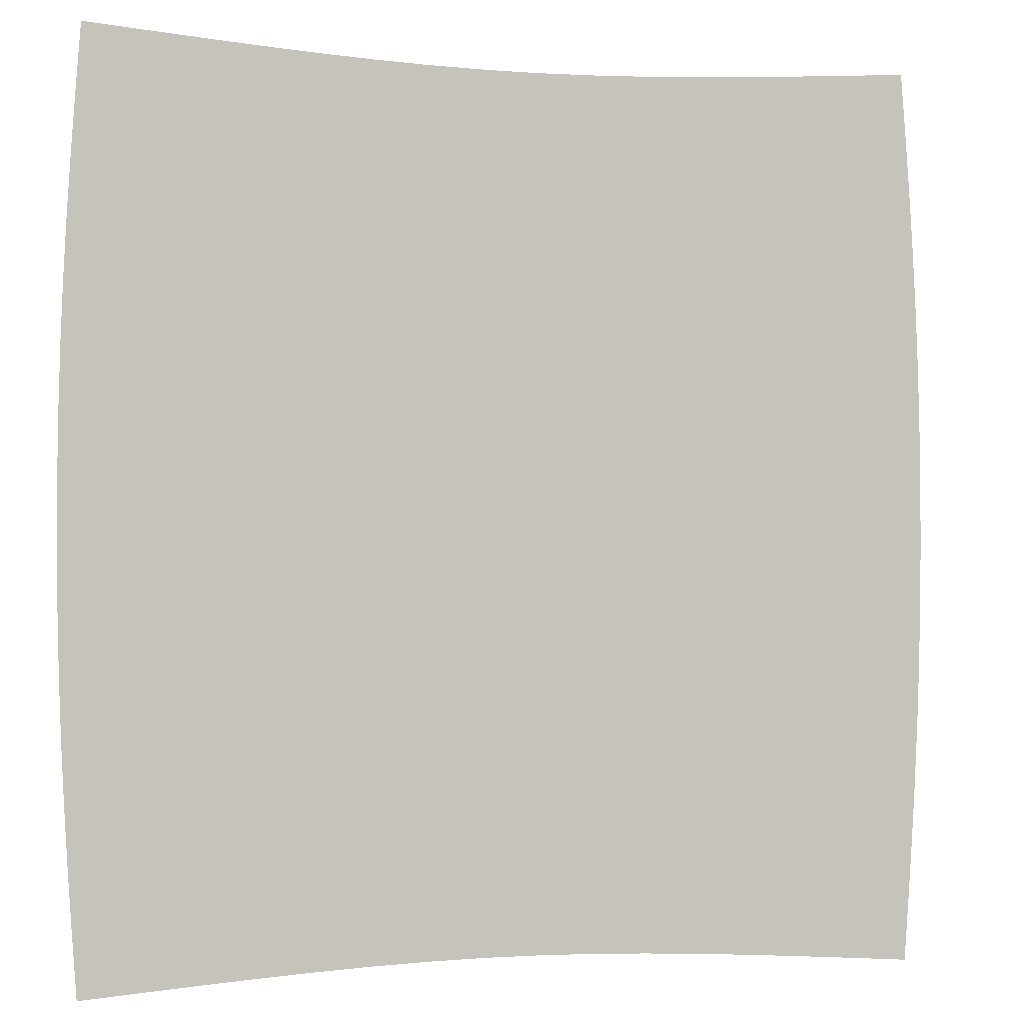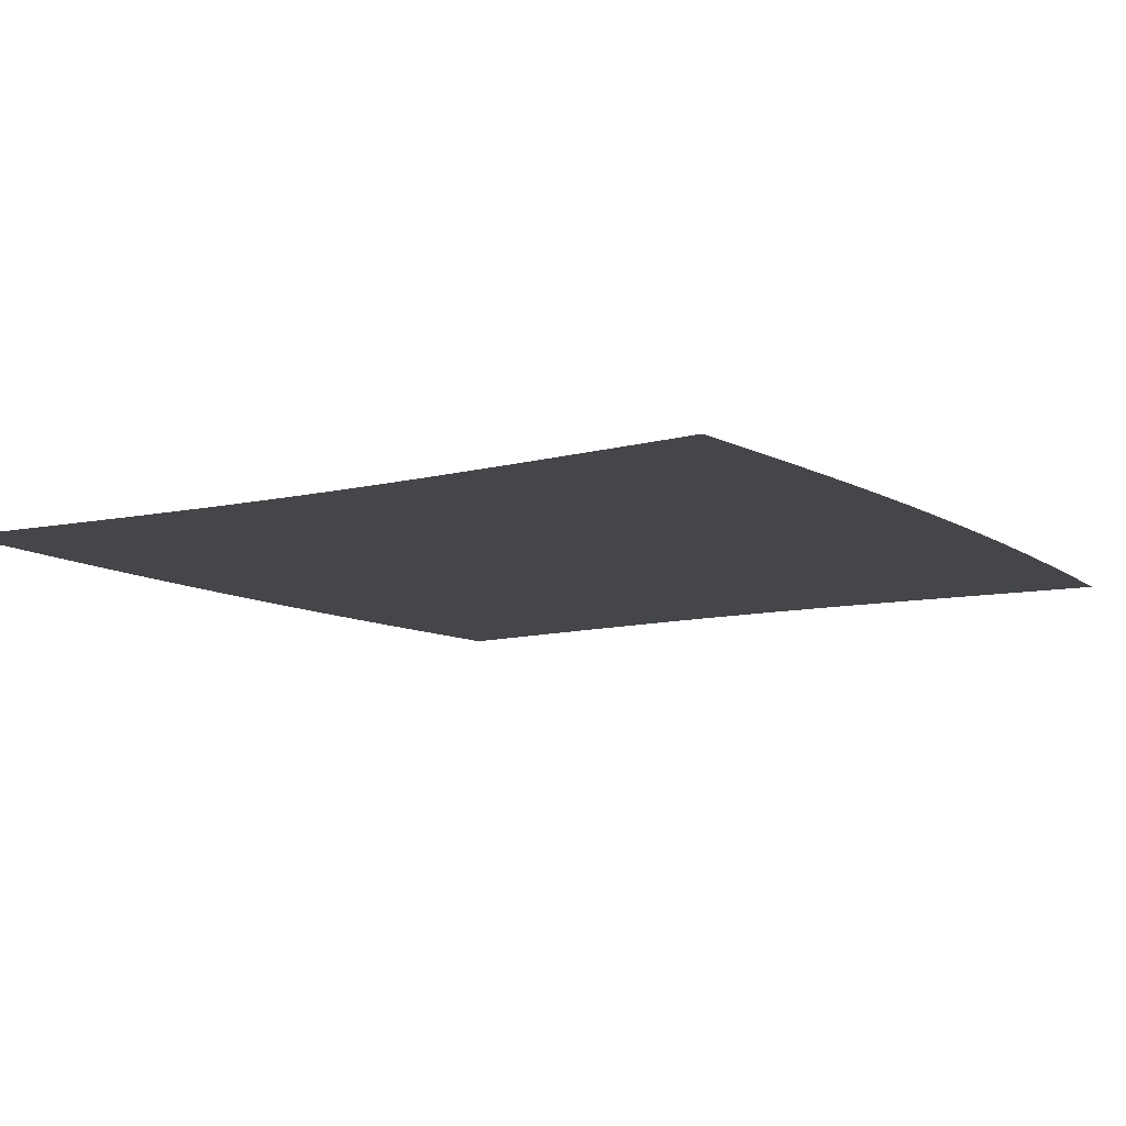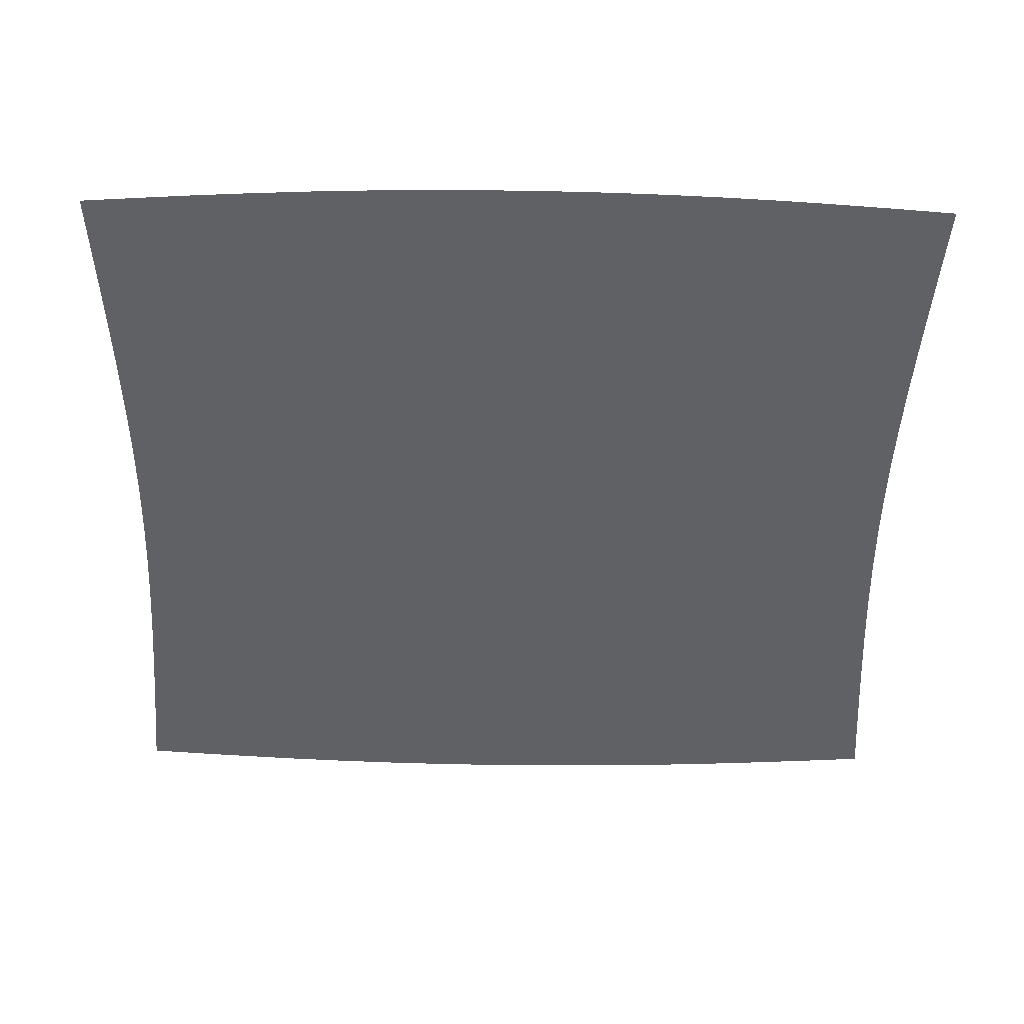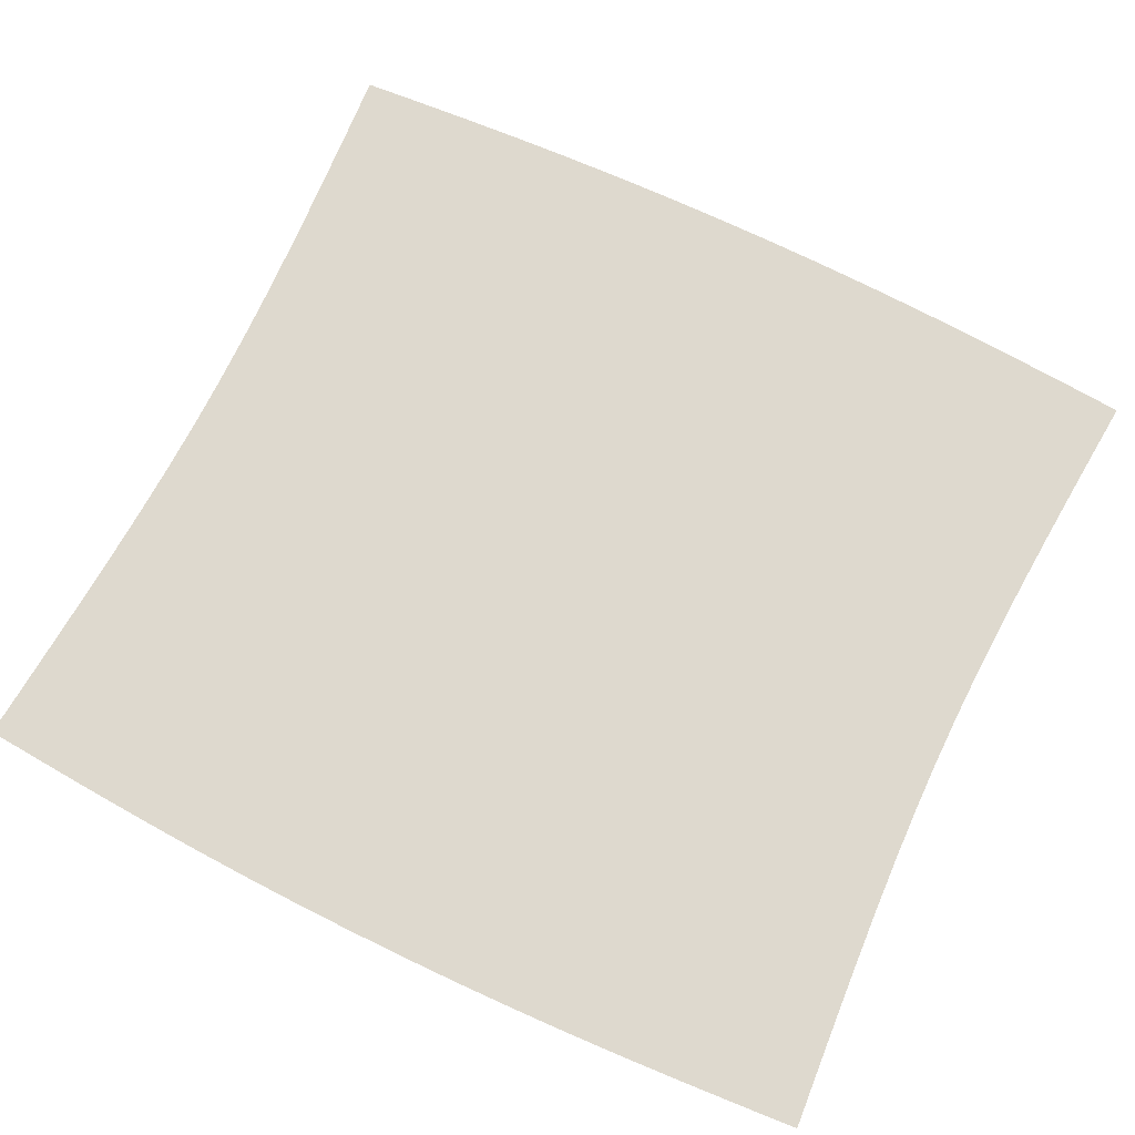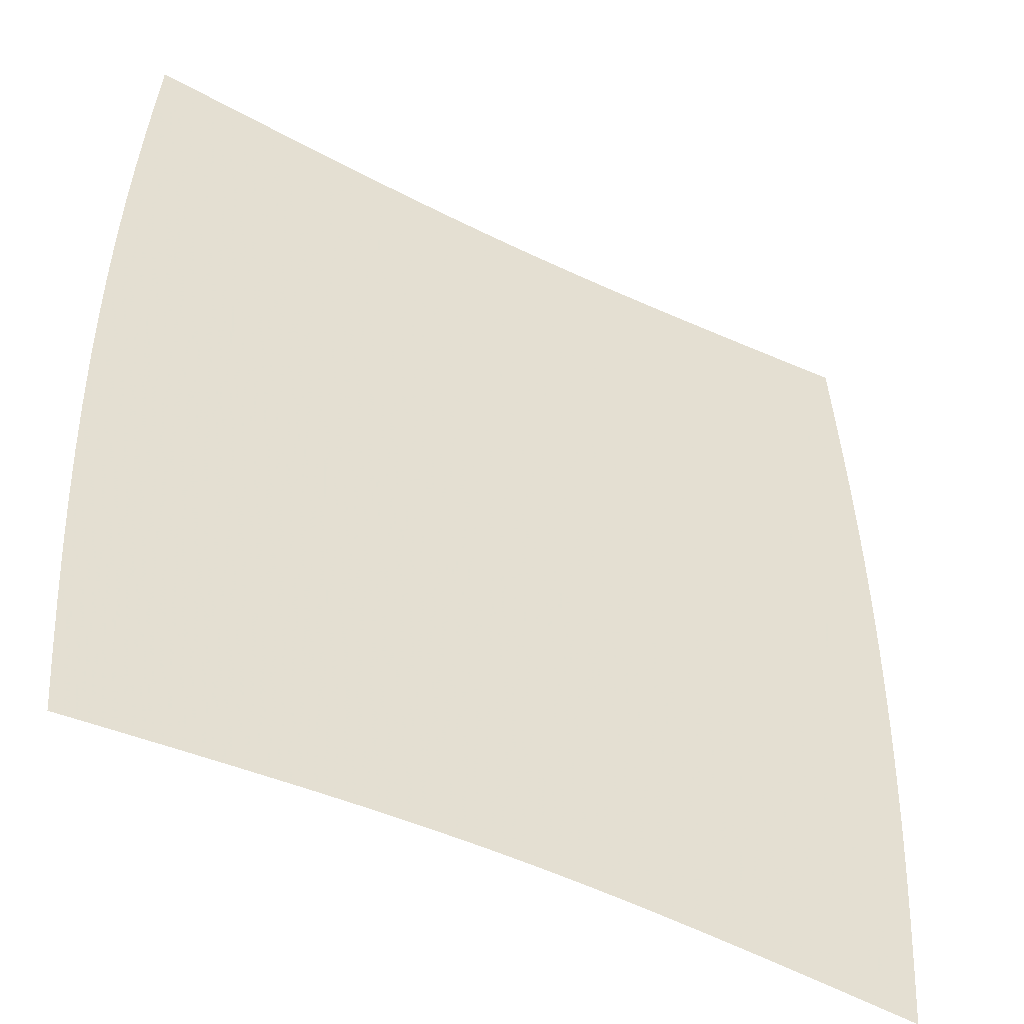
<metadata>
{"format":"obj","ext":"obj","renderer":"f3d","projection":"perspective","resolution":1024,"background":"white","views":[{"elev":-1.5,"azim":-17.4,"up":"+Y"},{"elev":-9.8,"azim":-147.6,"up":"+Z"},{"elev":-48.7,"azim":-91.0,"up":"+Z"},{"elev":71.5,"azim":-64.0,"up":"+Z"},{"elev":-47.2,"azim":150.4,"up":"+Y"}]}
</metadata>
<code>
v -0.4823 -0.5212 0
v -0.4874 -0.4536 0
v -0.4922 -0.3852 0
v -0.4964 -0.3161 0
v -0.4999 -0.2464 0
v -0.5026 -0.1763 0
v -0.5044 -0.1059 0
v -0.5053 -0.03531 0
v -0.5053 0.03531 0
v -0.5044 0.1059 0
v -0.5026 0.1763 0
v -0.4999 0.2464 0
v -0.4964 0.3161 0
v -0.4922 0.3852 0
v -0.4874 0.4536 0
v -0.4823 0.5212 0
v -0.4167 -0.5161 0
v -0.4219 -0.4486 0
v -0.4268 -0.3806 0
v -0.4312 -0.3121 0
v -0.4348 -0.2432 0
v -0.4375 -0.174 0
v -0.4394 -0.1045 0
v -0.4403 -0.03484 0
v -0.4403 0.03484 0
v -0.4394 0.1045 0
v -0.4375 0.174 0
v -0.4348 0.2432 0
v -0.4312 0.3121 0
v -0.4268 0.3806 0
v -0.4219 0.4486 0
v -0.4167 0.5161 0
v -0.3515 -0.5113 0
v -0.3565 -0.4438 0
v -0.3613 -0.3761 0
v -0.3656 -0.3081 0
v -0.3691 -0.2399 0
v -0.3718 -0.1716 0
v -0.3736 -0.103 0
v -0.3745 -0.03435 0
v -0.3745 0.03435 0
v -0.3736 0.103 0
v -0.3718 0.1716 0
v -0.3691 0.2399 0
v -0.3656 0.3081 0
v -0.3613 0.3761 0
v -0.3565 0.4438 0
v -0.3515 0.5113 0
v -0.2868 -0.5068 0
v -0.2914 -0.4392 0
v -0.2958 -0.3717 0
v -0.2997 -0.3042 0
v -0.3029 -0.2367 0
v -0.3054 -0.1691 0
v -0.307 -0.1015 0
v -0.3079 -0.03384 0
v -0.3079 0.03384 0
v -0.307 0.1015 0
v -0.3054 0.1691 0
v -0.3029 0.2367 0
v -0.2997 0.3042 0
v -0.2958 0.3717 0
v -0.2914 0.4392 0
v -0.2868 0.5068 0
v -0.2225 -0.5028 0
v -0.2264 -0.4351 0
v -0.2302 -0.3678 0
v -0.2335 -0.3006 0
v -0.2362 -0.2337 0
v -0.2383 -0.1669 0
v -0.2397 -0.1001 0
v -0.2404 -0.03338 0
v -0.2404 0.03338 0
v -0.2397 0.1001 0
v -0.2383 0.1669 0
v -0.2362 0.2337 0
v -0.2335 0.3006 0
v -0.2302 0.3678 0
v -0.2264 0.4351 0
v -0.2225 0.5028 0
v -0.1586 -0.4995 0
v -0.1616 -0.4317 0
v -0.1645 -0.3645 0
v -0.167 -0.2977 0
v -0.1691 -0.2312 0
v -0.1707 -0.165 0
v -0.1718 -0.09896 0
v -0.1723 -0.03298 0
v -0.1723 0.03298 0
v -0.1718 0.09896 0
v -0.1707 0.165 0
v -0.1691 0.2312 0
v -0.167 0.2977 0
v -0.1645 0.3645 0
v -0.1616 0.4317 0
v -0.1586 0.4995 0
v -0.09498 -0.4971 0
v -0.09692 -0.4293 0
v -0.09871 -0.3621 0
v -0.1003 -0.2956 0
v -0.1016 -0.2294 0
v -0.1026 -0.1636 0
v -0.1033 -0.0981 0
v -0.1036 -0.03269 0
v -0.1036 0.03269 0
v -0.1033 0.0981 0
v -0.1026 0.1636 0
v -0.1016 0.2294 0
v -0.1003 0.2956 0
v -0.09871 0.3621 0
v -0.09692 0.4293 0
v -0.09498 0.4971 0
v -0.03163 -0.4959 0
v -0.0323 -0.428 0
v -0.03291 -0.3609 0
v -0.03345 -0.2944 0
v -0.03389 -0.2285 0
v -0.03424 -0.1629 0
v -0.03447 -0.09765 0
v -0.03459 -0.03253 0
v -0.03459 0.03253 0
v -0.03447 0.09765 0
v -0.03424 0.1629 0
v -0.03389 0.2285 0
v -0.03345 0.2944 0
v -0.03291 0.3609 0
v -0.0323 0.428 0
v -0.03163 0.4959 0
v 0.03163 -0.4959 0
v 0.0323 -0.428 0
v 0.03291 -0.3609 0
v 0.03345 -0.2944 0
v 0.03389 -0.2285 0
v 0.03424 -0.1629 0
v 0.03447 -0.09765 0
v 0.03459 -0.03253 0
v 0.03459 0.03253 0
v 0.03447 0.09765 0
v 0.03424 0.1629 0
v 0.03389 0.2285 0
v 0.03345 0.2944 0
v 0.03291 0.3609 0
v 0.0323 0.428 0
v 0.03163 0.4959 0
v 0.09498 -0.4971 0
v 0.09692 -0.4293 0
v 0.09871 -0.3621 0
v 0.1003 -0.2956 0
v 0.1016 -0.2294 0
v 0.1026 -0.1636 0
v 0.1033 -0.0981 0
v 0.1036 -0.03269 0
v 0.1036 0.03269 0
v 0.1033 0.0981 0
v 0.1026 0.1636 0
v 0.1016 0.2294 0
v 0.1003 0.2956 0
v 0.09871 0.3621 0
v 0.09692 0.4293 0
v 0.09498 0.4971 0
v 0.1586 -0.4995 0
v 0.1616 -0.4317 0
v 0.1645 -0.3645 0
v 0.167 -0.2977 0
v 0.1691 -0.2312 0
v 0.1707 -0.165 0
v 0.1718 -0.09896 0
v 0.1723 -0.03298 0
v 0.1723 0.03298 0
v 0.1718 0.09896 0
v 0.1707 0.165 0
v 0.1691 0.2312 0
v 0.167 0.2977 0
v 0.1645 0.3645 0
v 0.1616 0.4317 0
v 0.1586 0.4995 0
v 0.2225 -0.5028 0
v 0.2264 -0.4351 0
v 0.2302 -0.3678 0
v 0.2335 -0.3006 0
v 0.2362 -0.2337 0
v 0.2383 -0.1669 0
v 0.2397 -0.1001 0
v 0.2404 -0.03338 0
v 0.2404 0.03338 0
v 0.2397 0.1001 0
v 0.2383 0.1669 0
v 0.2362 0.2337 0
v 0.2335 0.3006 0
v 0.2302 0.3678 0
v 0.2264 0.4351 0
v 0.2225 0.5028 0
v 0.2868 -0.5068 0
v 0.2914 -0.4392 0
v 0.2958 -0.3717 0
v 0.2997 -0.3042 0
v 0.3029 -0.2367 0
v 0.3054 -0.1691 0
v 0.307 -0.1015 0
v 0.3079 -0.03384 0
v 0.3079 0.03384 0
v 0.307 0.1015 0
v 0.3054 0.1691 0
v 0.3029 0.2367 0
v 0.2997 0.3042 0
v 0.2958 0.3717 0
v 0.2914 0.4392 0
v 0.2868 0.5068 0
v 0.3515 -0.5113 0
v 0.3565 -0.4438 0
v 0.3613 -0.3761 0
v 0.3656 -0.3081 0
v 0.3691 -0.2399 0
v 0.3718 -0.1716 0
v 0.3736 -0.103 0
v 0.3745 -0.03435 0
v 0.3745 0.03435 0
v 0.3736 0.103 0
v 0.3718 0.1716 0
v 0.3691 0.2399 0
v 0.3656 0.3081 0
v 0.3613 0.3761 0
v 0.3565 0.4438 0
v 0.3515 0.5113 0
v 0.4167 -0.5161 0
v 0.4219 -0.4486 0
v 0.4268 -0.3806 0
v 0.4312 -0.3121 0
v 0.4348 -0.2432 0
v 0.4375 -0.174 0
v 0.4394 -0.1045 0
v 0.4403 -0.03484 0
v 0.4403 0.03484 0
v 0.4394 0.1045 0
v 0.4375 0.174 0
v 0.4348 0.2432 0
v 0.4312 0.3121 0
v 0.4268 0.3806 0
v 0.4219 0.4486 0
v 0.4167 0.5161 0
v 0.4823 -0.5212 0
v 0.4874 -0.4536 0
v 0.4922 -0.3852 0
v 0.4964 -0.3161 0
v 0.4999 -0.2464 0
v 0.5026 -0.1763 0
v 0.5044 -0.1059 0
v 0.5053 -0.03531 0
v 0.5053 0.03531 0
v 0.5044 0.1059 0
v 0.5026 0.1763 0
v 0.4999 0.2464 0
v 0.4964 0.3161 0
v 0.4922 0.3852 0
v 0.4874 0.4536 0
v 0.4823 0.5212 0
f 1 17 18
f 1 18 2
f 2 18 19
f 2 19 3
f 3 19 20
f 3 20 4
f 4 20 21
f 4 21 5
f 5 21 22
f 5 22 6
f 6 22 23
f 6 23 7
f 7 23 24
f 7 24 8
f 8 24 25
f 8 25 9
f 9 25 26
f 9 26 10
f 10 26 27
f 10 27 11
f 11 27 28
f 11 28 12
f 12 28 29
f 12 29 13
f 13 29 30
f 13 30 14
f 14 30 31
f 14 31 15
f 15 31 32
f 15 32 16
f 17 33 34
f 17 34 18
f 18 34 35
f 18 35 19
f 19 35 36
f 19 36 20
f 20 36 37
f 20 37 21
f 21 37 38
f 21 38 22
f 22 38 39
f 22 39 23
f 23 39 40
f 23 40 24
f 24 40 41
f 24 41 25
f 25 41 42
f 25 42 26
f 26 42 43
f 26 43 27
f 27 43 44
f 27 44 28
f 28 44 45
f 28 45 29
f 29 45 46
f 29 46 30
f 30 46 47
f 30 47 31
f 31 47 48
f 31 48 32
f 33 49 50
f 33 50 34
f 34 50 51
f 34 51 35
f 35 51 52
f 35 52 36
f 36 52 53
f 36 53 37
f 37 53 54
f 37 54 38
f 38 54 55
f 38 55 39
f 39 55 56
f 39 56 40
f 40 56 57
f 40 57 41
f 41 57 58
f 41 58 42
f 42 58 59
f 42 59 43
f 43 59 60
f 43 60 44
f 44 60 61
f 44 61 45
f 45 61 62
f 45 62 46
f 46 62 63
f 46 63 47
f 47 63 64
f 47 64 48
f 49 65 66
f 49 66 50
f 50 66 67
f 50 67 51
f 51 67 68
f 51 68 52
f 52 68 69
f 52 69 53
f 53 69 70
f 53 70 54
f 54 70 71
f 54 71 55
f 55 71 72
f 55 72 56
f 56 72 73
f 56 73 57
f 57 73 74
f 57 74 58
f 58 74 75
f 58 75 59
f 59 75 76
f 59 76 60
f 60 76 77
f 60 77 61
f 61 77 78
f 61 78 62
f 62 78 79
f 62 79 63
f 63 79 80
f 63 80 64
f 65 81 82
f 65 82 66
f 66 82 83
f 66 83 67
f 67 83 84
f 67 84 68
f 68 84 85
f 68 85 69
f 69 85 86
f 69 86 70
f 70 86 87
f 70 87 71
f 71 87 88
f 71 88 72
f 72 88 89
f 72 89 73
f 73 89 90
f 73 90 74
f 74 90 91
f 74 91 75
f 75 91 92
f 75 92 76
f 76 92 93
f 76 93 77
f 77 93 94
f 77 94 78
f 78 94 95
f 78 95 79
f 79 95 96
f 79 96 80
f 81 97 98
f 81 98 82
f 82 98 99
f 82 99 83
f 83 99 100
f 83 100 84
f 84 100 101
f 84 101 85
f 85 101 102
f 85 102 86
f 86 102 103
f 86 103 87
f 87 103 104
f 87 104 88
f 88 104 105
f 88 105 89
f 89 105 106
f 89 106 90
f 90 106 107
f 90 107 91
f 91 107 108
f 91 108 92
f 92 108 109
f 92 109 93
f 93 109 110
f 93 110 94
f 94 110 111
f 94 111 95
f 95 111 112
f 95 112 96
f 97 113 114
f 97 114 98
f 98 114 115
f 98 115 99
f 99 115 116
f 99 116 100
f 100 116 117
f 100 117 101
f 101 117 118
f 101 118 102
f 102 118 119
f 102 119 103
f 103 119 120
f 103 120 104
f 104 120 121
f 104 121 105
f 105 121 122
f 105 122 106
f 106 122 123
f 106 123 107
f 107 123 124
f 107 124 108
f 108 124 125
f 108 125 109
f 109 125 126
f 109 126 110
f 110 126 127
f 110 127 111
f 111 127 128
f 111 128 112
f 113 129 130
f 113 130 114
f 114 130 131
f 114 131 115
f 115 131 132
f 115 132 116
f 116 132 133
f 116 133 117
f 117 133 134
f 117 134 118
f 118 134 135
f 118 135 119
f 119 135 136
f 119 136 120
f 120 136 137
f 120 137 121
f 121 137 138
f 121 138 122
f 122 138 139
f 122 139 123
f 123 139 140
f 123 140 124
f 124 140 141
f 124 141 125
f 125 141 142
f 125 142 126
f 126 142 143
f 126 143 127
f 127 143 144
f 127 144 128
f 129 145 146
f 129 146 130
f 130 146 147
f 130 147 131
f 131 147 148
f 131 148 132
f 132 148 149
f 132 149 133
f 133 149 150
f 133 150 134
f 134 150 151
f 134 151 135
f 135 151 152
f 135 152 136
f 136 152 153
f 136 153 137
f 137 153 154
f 137 154 138
f 138 154 155
f 138 155 139
f 139 155 156
f 139 156 140
f 140 156 157
f 140 157 141
f 141 157 158
f 141 158 142
f 142 158 159
f 142 159 143
f 143 159 160
f 143 160 144
f 145 161 162
f 145 162 146
f 146 162 163
f 146 163 147
f 147 163 164
f 147 164 148
f 148 164 165
f 148 165 149
f 149 165 166
f 149 166 150
f 150 166 167
f 150 167 151
f 151 167 168
f 151 168 152
f 152 168 169
f 152 169 153
f 153 169 170
f 153 170 154
f 154 170 171
f 154 171 155
f 155 171 172
f 155 172 156
f 156 172 173
f 156 173 157
f 157 173 174
f 157 174 158
f 158 174 175
f 158 175 159
f 159 175 176
f 159 176 160
f 161 177 178
f 161 178 162
f 162 178 179
f 162 179 163
f 163 179 180
f 163 180 164
f 164 180 181
f 164 181 165
f 165 181 182
f 165 182 166
f 166 182 183
f 166 183 167
f 167 183 184
f 167 184 168
f 168 184 185
f 168 185 169
f 169 185 186
f 169 186 170
f 170 186 187
f 170 187 171
f 171 187 188
f 171 188 172
f 172 188 189
f 172 189 173
f 173 189 190
f 173 190 174
f 174 190 191
f 174 191 175
f 175 191 192
f 175 192 176
f 177 193 194
f 177 194 178
f 178 194 195
f 178 195 179
f 179 195 196
f 179 196 180
f 180 196 197
f 180 197 181
f 181 197 198
f 181 198 182
f 182 198 199
f 182 199 183
f 183 199 200
f 183 200 184
f 184 200 201
f 184 201 185
f 185 201 202
f 185 202 186
f 186 202 203
f 186 203 187
f 187 203 204
f 187 204 188
f 188 204 205
f 188 205 189
f 189 205 206
f 189 206 190
f 190 206 207
f 190 207 191
f 191 207 208
f 191 208 192
f 193 209 210
f 193 210 194
f 194 210 211
f 194 211 195
f 195 211 212
f 195 212 196
f 196 212 213
f 196 213 197
f 197 213 214
f 197 214 198
f 198 214 215
f 198 215 199
f 199 215 216
f 199 216 200
f 200 216 217
f 200 217 201
f 201 217 218
f 201 218 202
f 202 218 219
f 202 219 203
f 203 219 220
f 203 220 204
f 204 220 221
f 204 221 205
f 205 221 222
f 205 222 206
f 206 222 223
f 206 223 207
f 207 223 224
f 207 224 208
f 209 225 226
f 209 226 210
f 210 226 227
f 210 227 211
f 211 227 228
f 211 228 212
f 212 228 229
f 212 229 213
f 213 229 230
f 213 230 214
f 214 230 231
f 214 231 215
f 215 231 232
f 215 232 216
f 216 232 233
f 216 233 217
f 217 233 234
f 217 234 218
f 218 234 235
f 218 235 219
f 219 235 236
f 219 236 220
f 220 236 237
f 220 237 221
f 221 237 238
f 221 238 222
f 222 238 239
f 222 239 223
f 223 239 240
f 223 240 224
f 225 241 242
f 225 242 226
f 226 242 243
f 226 243 227
f 227 243 244
f 227 244 228
f 228 244 245
f 228 245 229
f 229 245 246
f 229 246 230
f 230 246 247
f 230 247 231
f 231 247 248
f 231 248 232
f 232 248 249
f 232 249 233
f 233 249 250
f 233 250 234
f 234 250 251
f 234 251 235
f 235 251 252
f 235 252 236
f 236 252 253
f 236 253 237
f 237 253 254
f 237 254 238
f 238 254 255
f 238 255 239
f 239 255 256
f 239 256 240

</code>
